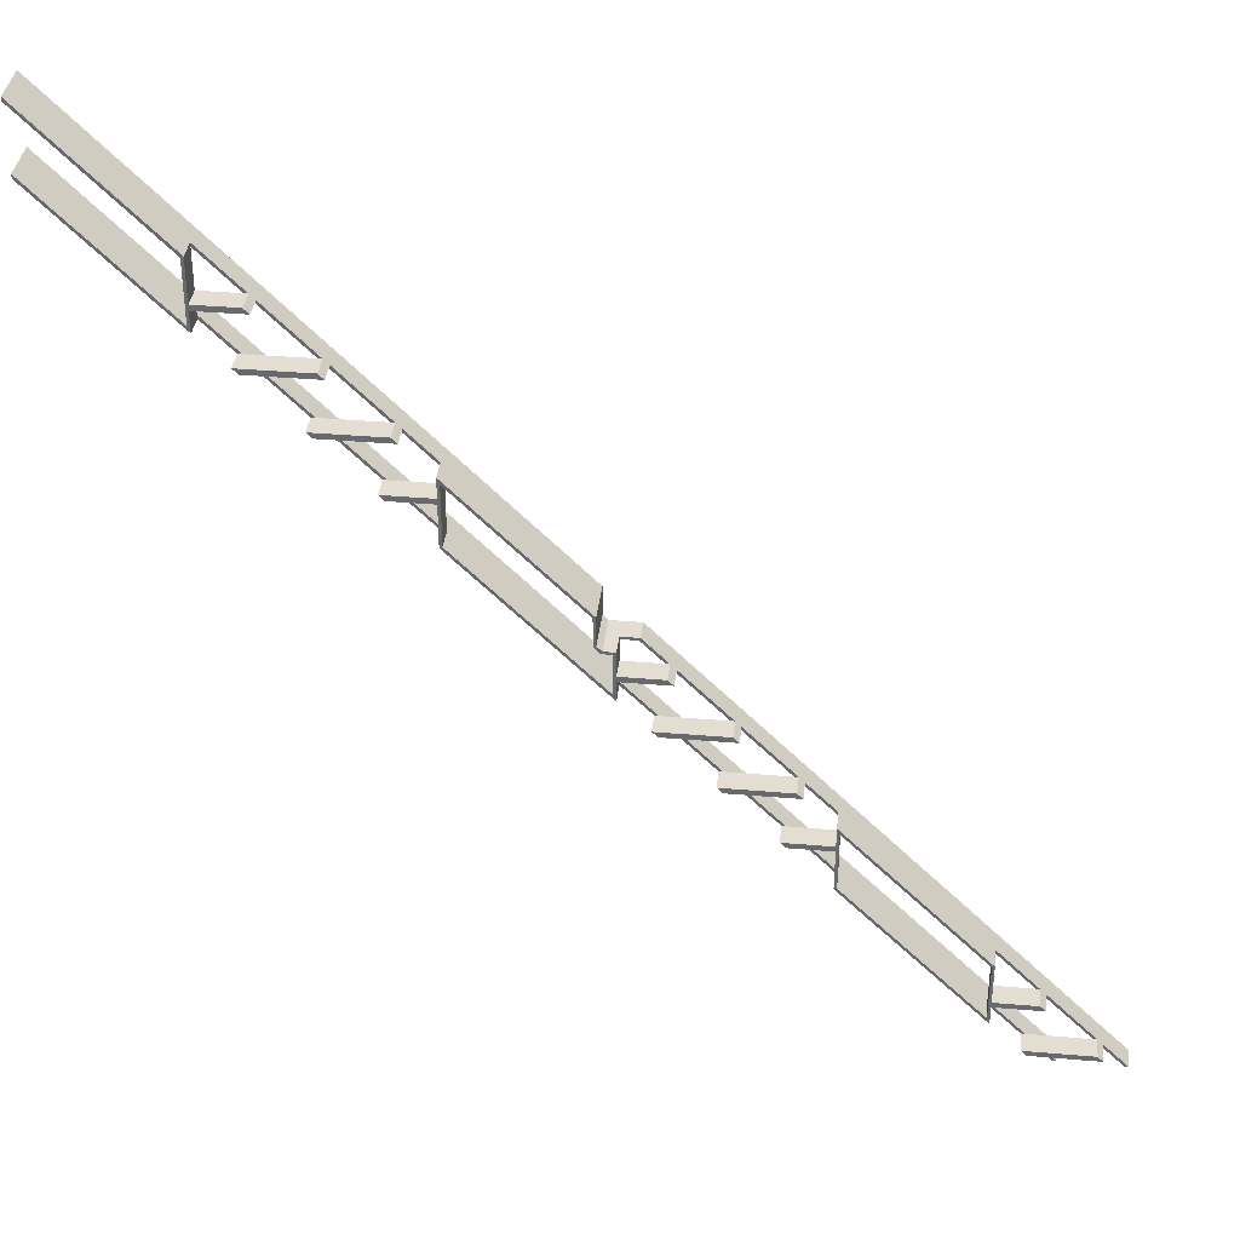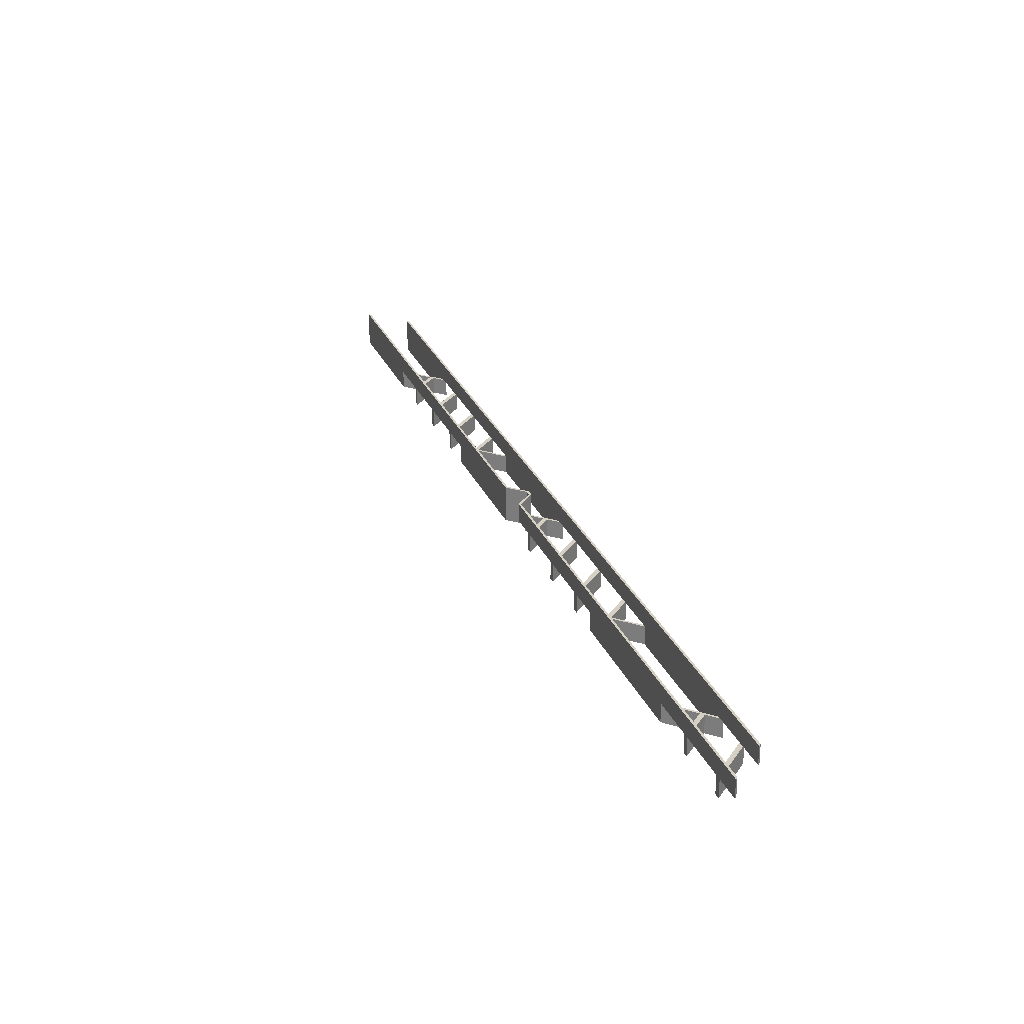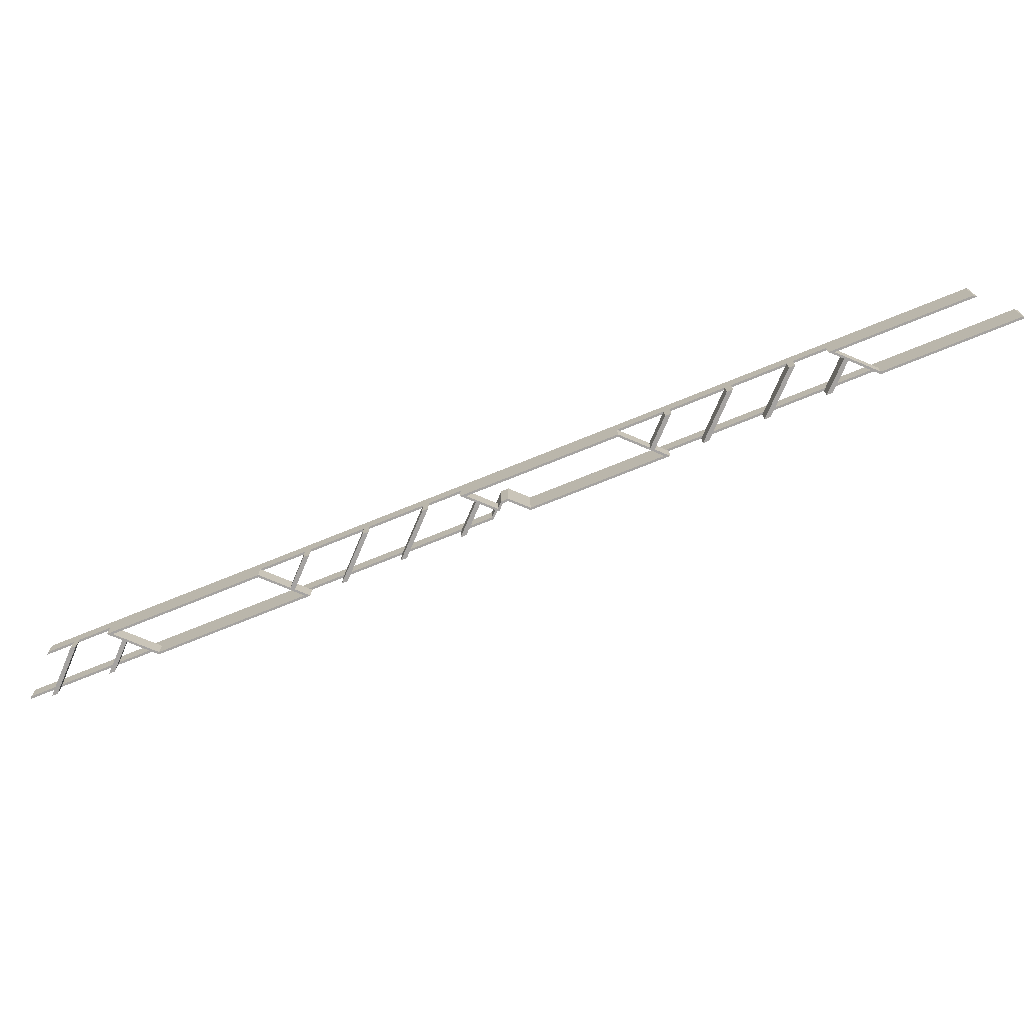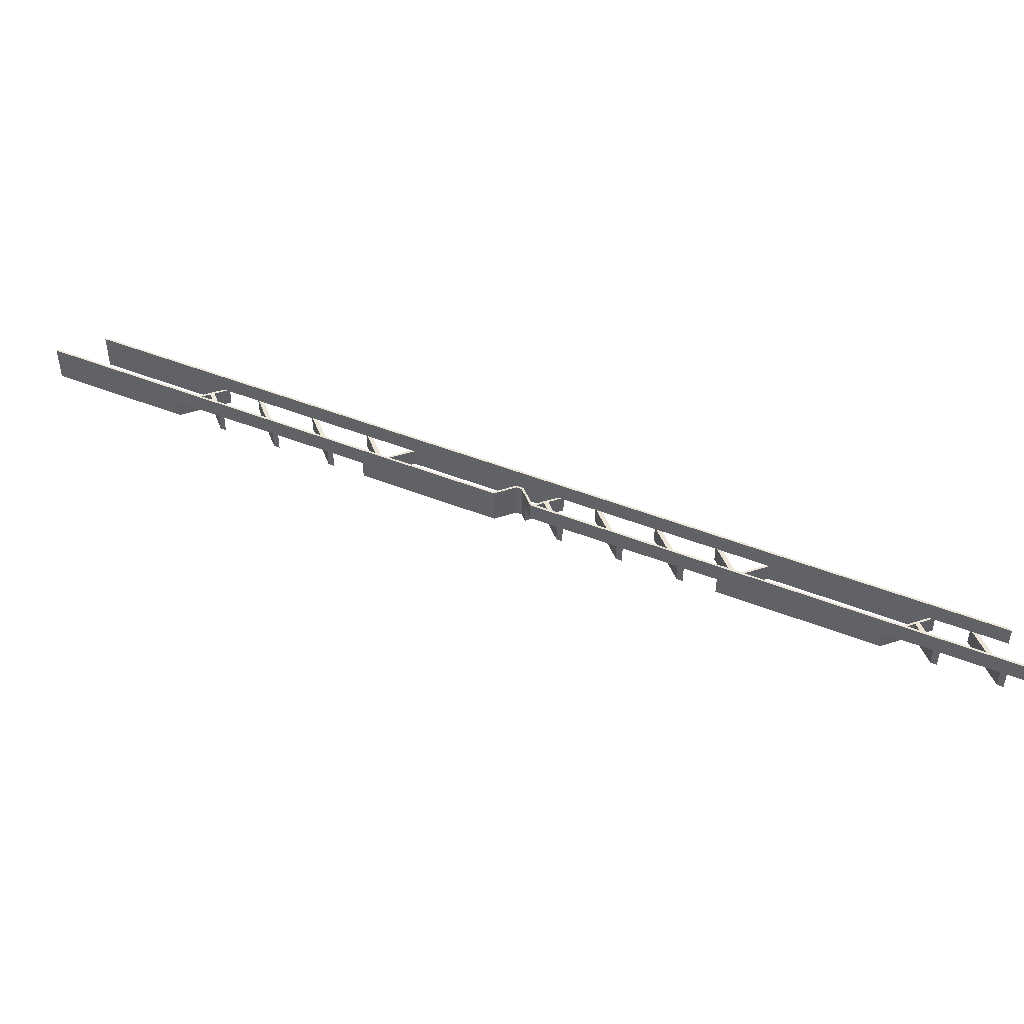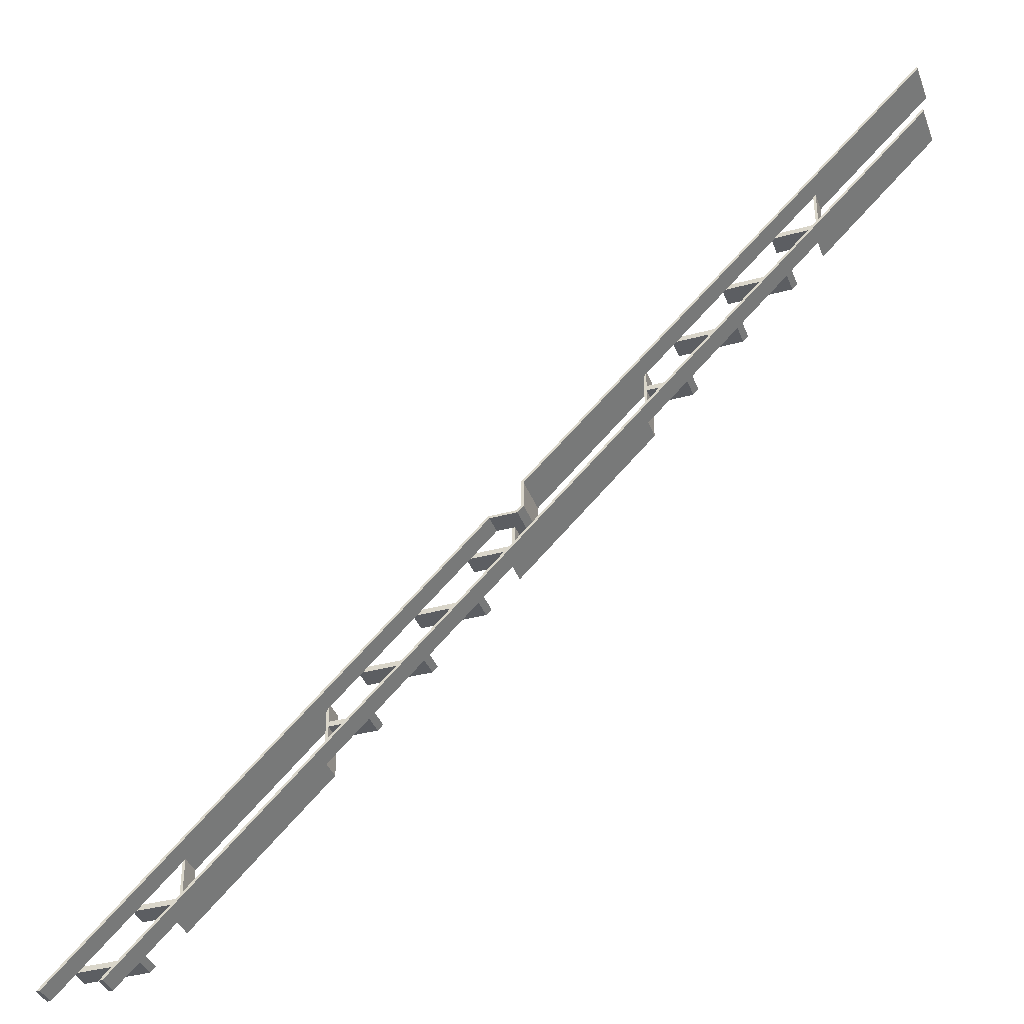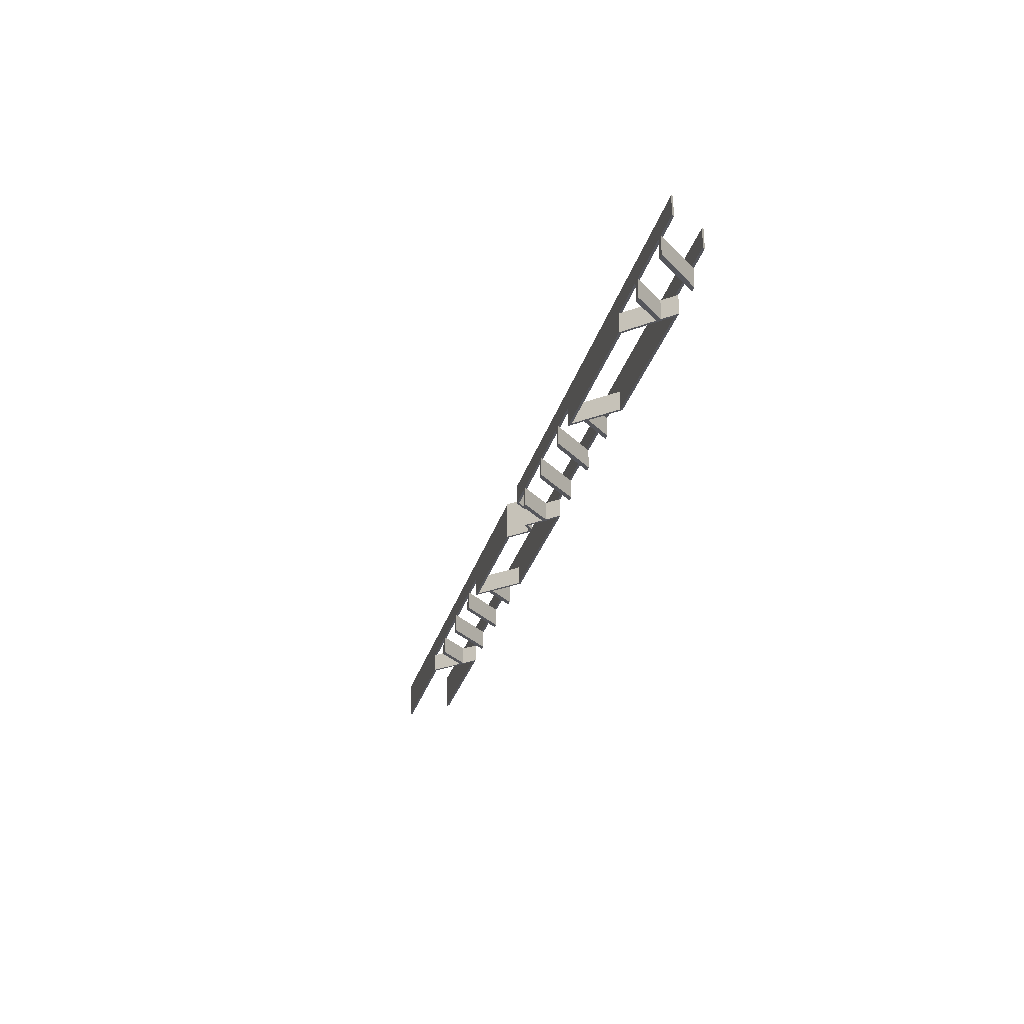
<metadata>
{"format":"obj","ext":"obj","renderer":"f3d","projection":"perspective","resolution":1024,"background":"white","views":[{"elev":36.3,"azim":6.5,"up":"+Z"},{"elev":26.3,"azim":116.0,"up":"+Y"},{"elev":-73.1,"azim":-112.9,"up":"+Y"},{"elev":46.1,"azim":69.5,"up":"+Y"},{"elev":-37.6,"azim":-160.7,"up":"+Z"},{"elev":-26.3,"azim":121.6,"up":"+Y"}]}
</metadata>
<code>
o 958e12a6547f26f60fca7f59ed636a5a72da1eb356ca563e932d6a48bc53cc5
v -1375 80 -279.6
v -1375 80 -170.4
v -1375 120 -170.4
v -1375 120 -279.6
v -1600 160 54.63
v -1600 80 54.63
v -805 80 -740.4
v -1025 120 -520.4
v -1025 80 -520.4
v -805 160 -740.4
v -1370 120 -175.4
v -1300 120 -245
v -1290 120 -255
v -1200 120 -345
v -1190 120 -355
v -1100 120 -445
v -1090 120 -455
v -1030 120 -515.4
v -1370 120 -255
v -1370 120 -284.6
v -1370 120 -245
v -99.63 120 -1555
v -54.63 160 -1600
v -54.63 120 -1600
v -109.6 120 -1545
v -170 120 -1485
v -175 120 -1480
v -425 120 -1230
v -175 80 -1480
v -425 80 -1230
v -1025 120 -629.6
v -775 120 -879.6
v -775 80 -879.6
v -1025 80 -629.6
v -1600 80 -54.63
v -1600 160 -54.63
v -430 120 -1225
v -499.6 120 -1155
v -509.6 120 -1145
v -599.6 120 -1055
v -609.6 120 -1045
v -699.6 120 -955
v -709.6 120 -945
v -770 120 -884.6
v -1030 120 -624.6
v -1100 120 -555
v -1110 120 -545
v -1200 120 -455
v -1210 120 -445
v -1300 120 -355
v -1310 120 -345
v -1370 80 -168.3
v -1600 80 61.7
v -1370 80 -245
v -1370 80 -255
v -1370 80 -291.7
v -1293 80 -245
v -1600 80 -61.7
v -1283 80 -255
v -800 160 -738.3
v -1600 160 61.7
v -800 160 -791
v -805 160 -793.1
v -793.1 160 -805
v -791 160 -800
v -740.4 160 -805
v -738.3 160 -800
v 54.63 160 -1600
v 61.7 160 -1600
v -805 80 -793.1
v -1030 80 -545
v -1030 80 -508.3
v -1030 80 -555
v -1107 80 -555
v -1030 80 -631.7
v -800 80 -738.3
v -800 80 -791
v -793.1 80 -805
v -791 80 -800
v -775 80 -805
v -770 80 -800
v -770 80 -845
v -770 80 -891.7
v -770 80 -855
v -693.3 80 -845
v -1117 80 -545
v -683.3 80 -855
v -1030 120 -555
v -1030 120 -545
v -1030 120 -508.3
v -1083 120 -455
v -1183 120 -355
v -1093 120 -445
v -1283 120 -255
v -1193 120 -345
v -1370 120 -168.3
v -1293 120 -245
v -1370 120 -291.7
v -1317 120 -345
v -1307 120 -355
v -1217 120 -445
v -1207 120 -455
v -1117 120 -545
v -1107 120 -555
v -1030 120 -631.7
v -775 120 -805
v -770 120 -855
v -770 120 -845
v -770 120 -805
v -700.4 120 -845
v -690.4 120 -855
v -770 120 -891.7
v -716.7 120 -945
v -600.4 120 -945
v -590.4 120 -955
v -706.7 120 -955
v -616.7 120 -1045
v -500.4 120 -1045
v -490.4 120 -1055
v -606.7 120 -1055
v -516.7 120 -1145
v -430 120 -1155
v -430 120 -1145
v -425 120 -1120
v -430 120 -1115
v -506.7 120 -1155
v -430 120 -1232
v -425 80 -1120
v -430 80 -1145
v -430 80 -1108
v -430 80 -1155
v -506.7 80 -1155
v -430 80 -1232
v -170 80 -1368
v -170 80 -1445
v -175 80 -1370
v -170 80 -1455
v -170 80 -1492
v -93.3 80 -1445
v -516.7 80 -1145
v -83.3 80 -1455
v -175 120 -1370
v -170 120 -1455
v -170 120 -1445
v -170 120 -1375
v -100.4 120 -1445
v -90.37 120 -1455
v -170 120 -1492
v -116.7 120 -1545
v -0.3701 120 -1545
v 9.63 120 -1555
v -106.7 120 -1555
v -61.7 120 -1600
v -61.7 160 -1600
v -1600 160 -61.7
v -106.7 80 -1555
v -116.7 80 -1545
v -606.7 80 -1055
v -616.7 80 -1045
v -706.7 80 -955
v -716.7 80 -945
v -1207 80 -455
v -1217 80 -445
v -1307 80 -355
v -1317 80 -345
v -1193 80 -345
v -1183 80 -355
v -1093 80 -445
v -1083 80 -455
v -740.4 120 -805
v 54.63 120 -1600
v 61.7 120 -1600
v -693.3 120 -845
v -738.3 120 -800
v -683.3 120 -855
v -593.3 120 -945
v -593.3 80 -945
v -583.3 80 -955
v -583.3 120 -955
v -483.3 120 -1055
v -493.3 120 -1045
v -493.3 80 -1045
v -483.3 80 -1055
v -170 120 -1368
v -430 120 -1108
v -83.3 120 -1455
v -93.3 120 -1445
v 16.7 120 -1555
v 6.701 120 -1545
v 6.701 80 -1545
v 16.7 80 -1555
v -770 120 -800
f 1 2 3
f 1 3 4
f 6 5 3
f 2 6 3
f 9 8 7
f 7 8 10
f 3 5 10
f 11 3 10
f 12 11 10
f 13 12 10
f 14 13 10
f 15 14 10
f 16 15 10
f 17 16 10
f 18 17 10
f 8 18 10
f 20 4 19
f 19 4 21
f 21 3 11
f 19 21 12
f 12 13 19
f 21 4 3
f 24 23 22
f 22 23 25
f 25 23 26
f 26 23 27
f 29 27 28
f 30 29 28
f 27 23 28
f 33 32 31
f 34 33 31
f 1 4 35
f 35 4 36
f 28 23 36
f 37 28 36
f 38 37 36
f 39 38 36
f 40 39 36
f 41 40 36
f 42 41 36
f 43 42 36
f 44 43 36
f 32 44 36
f 31 32 36
f 45 31 36
f 46 45 36
f 47 46 36
f 48 47 36
f 49 48 36
f 50 49 36
f 51 50 36
f 20 51 36
f 4 20 36
f 53 6 52
f 52 2 54
f 55 54 1
f 55 1 56
f 54 55 57
f 1 58 56
f 58 1 35
f 54 2 1
f 52 6 2
f 57 55 59
f 60 10 5
f 60 5 61
f 62 63 10
f 62 10 60
f 64 62 65
f 64 63 62
f 66 65 67
f 66 64 65
f 68 66 67
f 69 68 67
f 7 10 63
f 70 7 63
f 9 72 71
f 71 74 73
f 9 71 73
f 73 75 34
f 72 9 76
f 7 70 77
f 76 7 77
f 79 77 78
f 77 70 78
f 81 79 80
f 79 78 80
f 81 80 82
f 84 33 83
f 82 84 85
f 74 71 86
f 85 84 87
f 33 75 83
f 76 9 7
f 73 34 9
f 75 33 34
f 82 80 33
f 84 82 33
f 9 34 31
f 9 31 8
f 31 45 88
f 88 46 89
f 89 18 8
f 88 89 8
f 88 8 31
f 46 47 89
f 90 17 18
f 91 17 90
f 48 49 16
f 48 16 17
f 92 15 16
f 93 92 16
f 50 51 14
f 50 14 15
f 94 13 14
f 95 94 14
f 96 11 12
f 97 96 12
f 6 53 5
f 5 53 61
f 13 94 59
f 19 13 55
f 13 59 55
f 20 19 55
f 98 20 56
f 20 55 56
f 11 96 52
f 21 11 54
f 11 52 54
f 57 97 12
f 54 12 21
f 54 57 12
f 20 98 99
f 51 20 99
f 50 100 101
f 49 50 101
f 48 102 103
f 48 103 47
f 46 104 105
f 45 46 105
f 33 80 106
f 33 106 32
f 44 32 107
f 107 32 108
f 108 106 109
f 107 108 110
f 108 32 106
f 110 111 107
f 44 112 113
f 43 44 113
f 42 43 114
f 42 114 115
f 42 116 117
f 41 42 117
f 40 41 118
f 40 118 119
f 40 120 121
f 39 40 121
f 28 37 122
f 122 38 123
f 122 123 124
f 124 123 125
f 38 39 123
f 122 124 28
f 37 126 127
f 37 38 126
f 124 30 28
f 128 30 124
f 128 130 129
f 129 132 131
f 128 129 131
f 131 133 30
f 130 128 134
f 134 136 135
f 137 135 29
f 137 29 138
f 135 137 139
f 132 129 140
f 139 137 141
f 29 133 138
f 131 30 128
f 133 29 30
f 135 136 29
f 134 128 136
f 27 136 142
f 29 136 27
f 26 27 143
f 143 27 144
f 144 142 145
f 143 144 146
f 144 27 142
f 146 147 143
f 26 148 149
f 25 26 149
f 22 25 150
f 22 150 151
f 22 152 153
f 22 153 24
f 154 24 153
f 23 24 154
f 23 154 155
f 23 155 36
f 155 58 36
f 58 35 36
f 152 154 153
f 149 152 156
f 149 156 157
f 149 154 152
f 148 154 149
f 133 148 138
f 127 148 133
f 127 154 148
f 121 126 132
f 121 132 140
f 117 120 158
f 117 158 159
f 113 116 160
f 113 160 161
f 105 112 83
f 105 83 75
f 103 104 74
f 103 74 86
f 101 102 162
f 101 162 163
f 100 164 165
f 99 100 165
f 58 98 56
f 155 98 58
f 155 154 127
f 155 127 126
f 155 126 121
f 155 121 120
f 155 120 117
f 155 117 116
f 155 116 113
f 155 113 112
f 155 112 105
f 155 105 104
f 155 104 103
f 155 103 102
f 155 102 101
f 155 101 100
f 155 100 99
f 155 99 98
f 96 61 53
f 96 53 52
f 97 57 59
f 94 97 59
f 92 95 166
f 92 166 167
f 91 93 168
f 91 168 169
f 76 90 72
f 60 90 76
f 60 61 96
f 60 96 97
f 60 97 94
f 60 94 95
f 60 95 92
f 60 92 93
f 60 93 91
f 60 91 90
f 78 70 63
f 78 63 64
f 80 78 106
f 109 106 64
f 106 78 64
f 170 109 66
f 109 64 66
f 170 66 110
f 110 66 111
f 111 66 114
f 114 66 115
f 128 124 136
f 136 124 142
f 147 146 68
f 150 147 68
f 151 150 68
f 171 151 68
f 115 66 68
f 118 115 68
f 119 118 68
f 125 119 68
f 124 125 68
f 142 124 68
f 145 142 68
f 146 145 68
f 68 172 171
f 69 172 68
f 173 85 87
f 173 67 174
f 175 67 173
f 175 173 87
f 176 177 178
f 176 67 175
f 179 176 178
f 179 67 176
f 180 181 182
f 180 182 183
f 184 185 130
f 184 130 134
f 186 187 139
f 186 139 141
f 188 189 190
f 188 190 191
f 69 186 189
f 69 188 172
f 69 187 186
f 69 189 188
f 69 67 179
f 69 179 181
f 69 181 180
f 69 180 185
f 69 185 184
f 69 184 187
f 192 79 81
f 65 79 192
f 67 192 174
f 67 65 192
f 65 77 79
f 65 62 77
f 60 76 77
f 62 60 77
f 88 73 46
f 104 46 74
f 46 73 74
f 45 105 75
f 88 45 73
f 45 75 73
f 47 71 89
f 86 47 103
f 86 71 47
f 18 89 71
f 90 18 72
f 18 71 72
f 44 107 84
f 112 44 83
f 44 84 83
f 111 175 87
f 107 111 84
f 111 87 84
f 85 173 110
f 82 110 108
f 82 85 110
f 109 192 81
f 108 109 82
f 109 81 82
f 17 91 169
f 48 17 162
f 102 48 162
f 17 169 162
f 168 93 16
f 163 16 49
f 163 49 101
f 163 168 16
f 15 92 167
f 50 15 164
f 100 50 164
f 15 167 164
f 166 95 14
f 165 14 51
f 165 51 99
f 165 166 14
f 177 176 114
f 161 114 43
f 161 43 113
f 161 177 114
f 115 179 178
f 42 115 160
f 116 42 160
f 115 178 160
f 182 181 118
f 159 118 41
f 159 41 117
f 159 182 118
f 119 180 183
f 40 119 158
f 120 40 158
f 119 183 158
f 39 129 123
f 140 39 121
f 140 129 39
f 125 123 129
f 185 125 130
f 125 129 130
f 37 127 133
f 122 37 131
f 37 133 131
f 122 131 38
f 126 38 132
f 38 131 132
f 26 143 137
f 148 26 138
f 26 137 138
f 147 186 141
f 143 147 137
f 147 141 137
f 145 184 134
f 144 145 135
f 145 134 135
f 139 187 146
f 135 146 144
f 135 139 146
f 190 189 150
f 25 190 150
f 157 25 149
f 157 190 25
f 151 188 191
f 151 191 22
f 152 22 156
f 22 191 156
f 165 164 166
f 166 164 167
f 163 162 168
f 168 162 169
f 161 160 177
f 177 160 178
f 159 158 182
f 182 158 183
f 157 156 190
f 190 156 191
f 170 192 109
f 174 170 110
f 174 192 170
f 173 174 110
f 180 125 185
f 180 119 125
f 179 115 118
f 181 179 118
f 175 111 114
f 176 175 114
f 188 151 171
f 188 171 172
f 186 147 150
f 189 186 150
f 184 146 187
f 184 145 146

</code>
